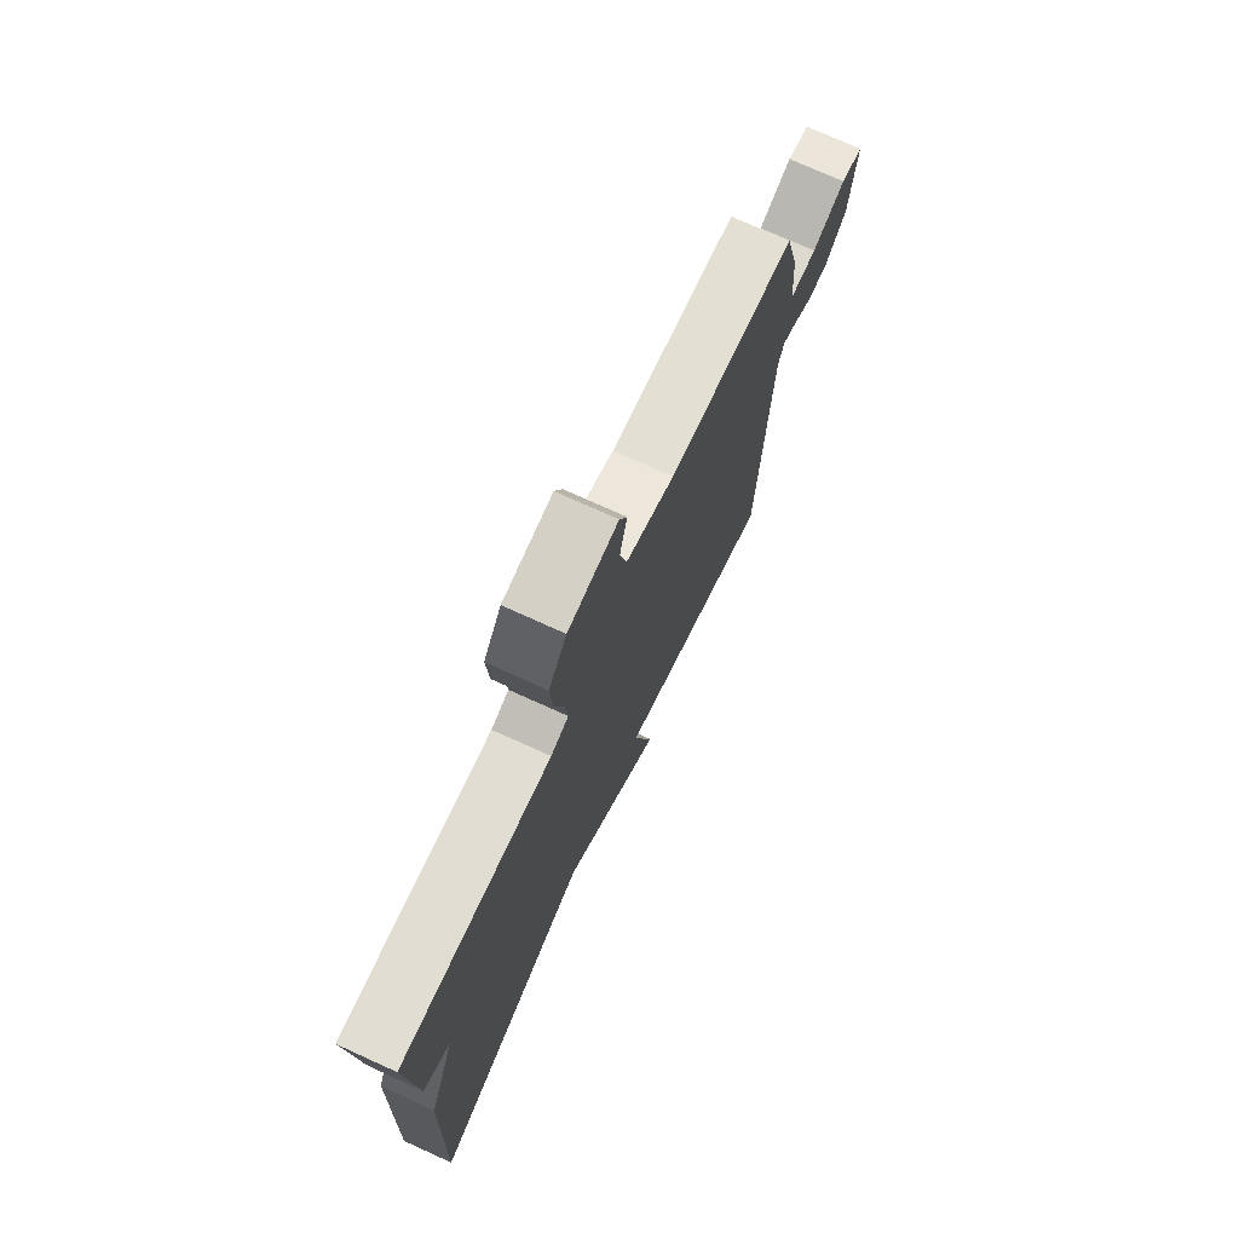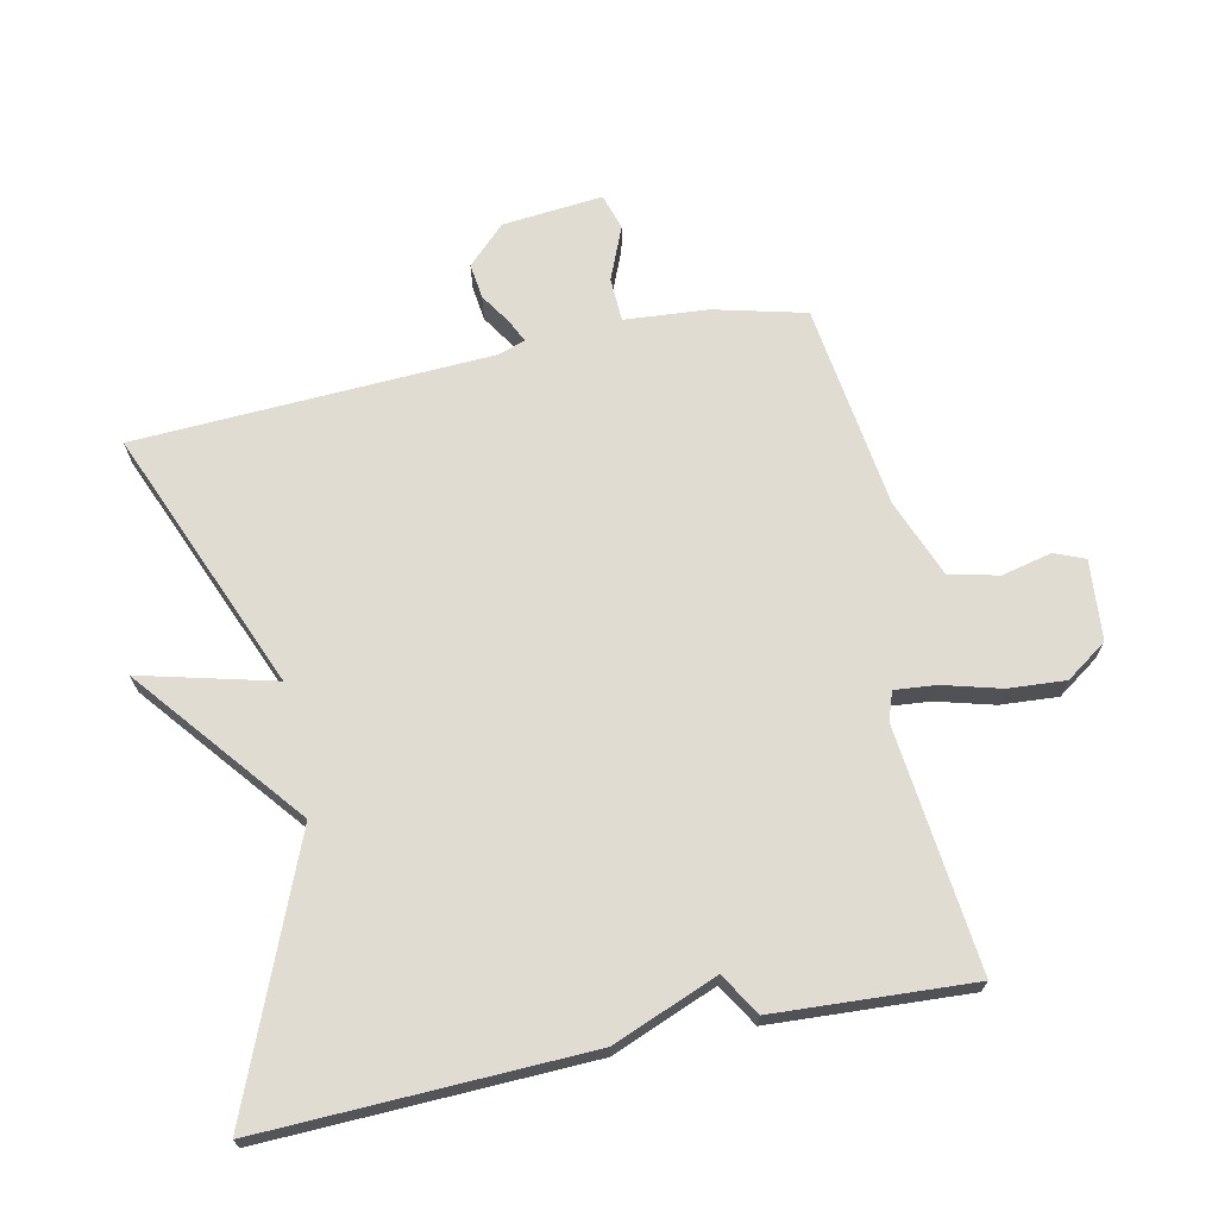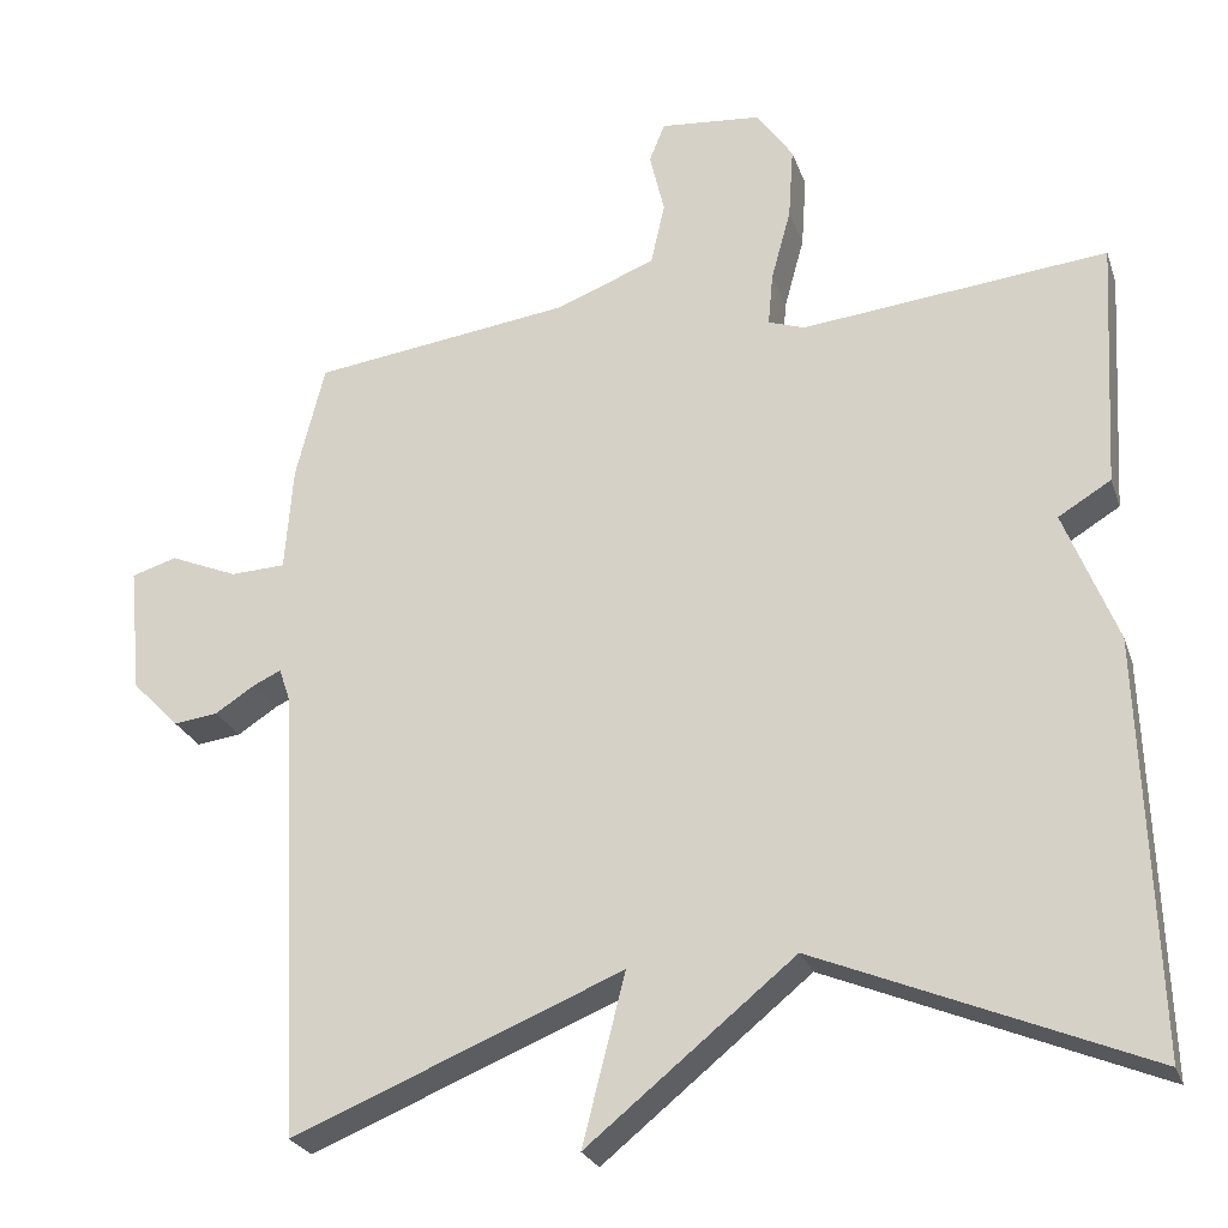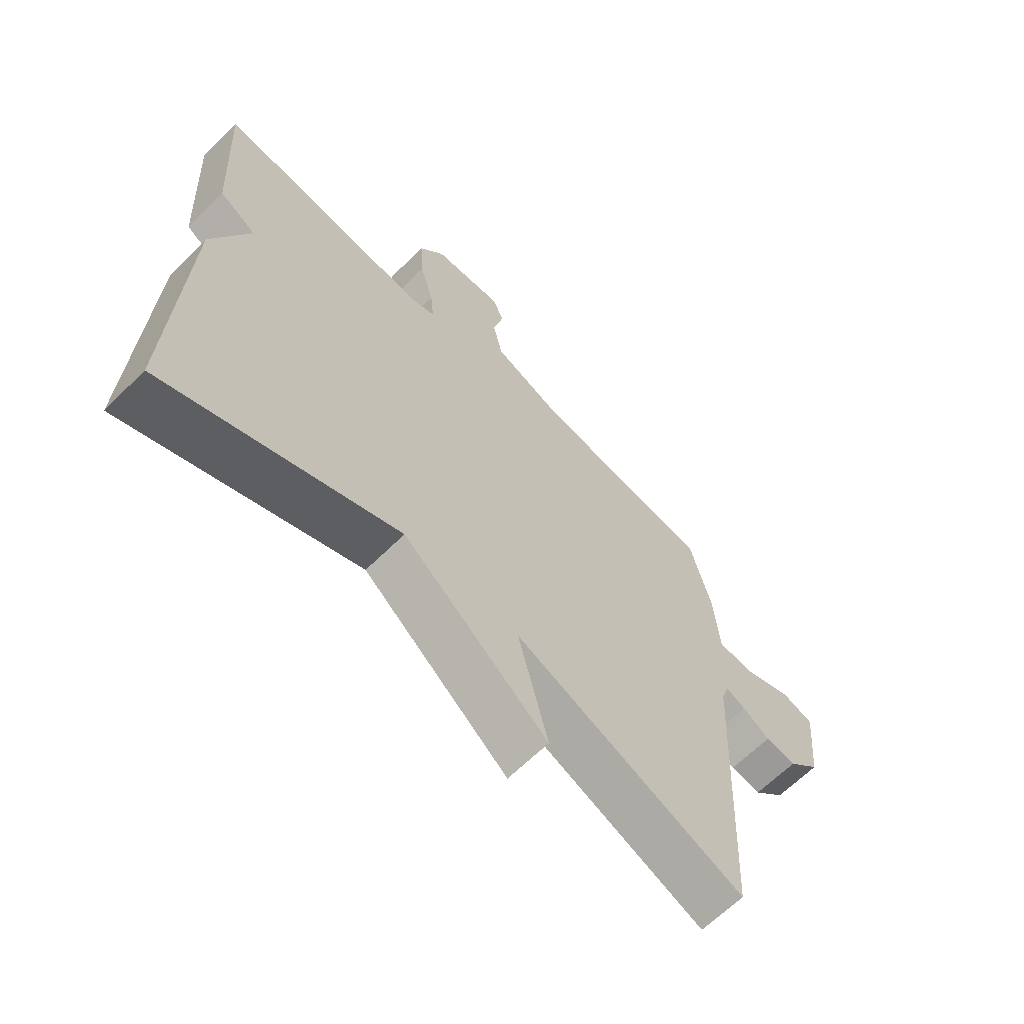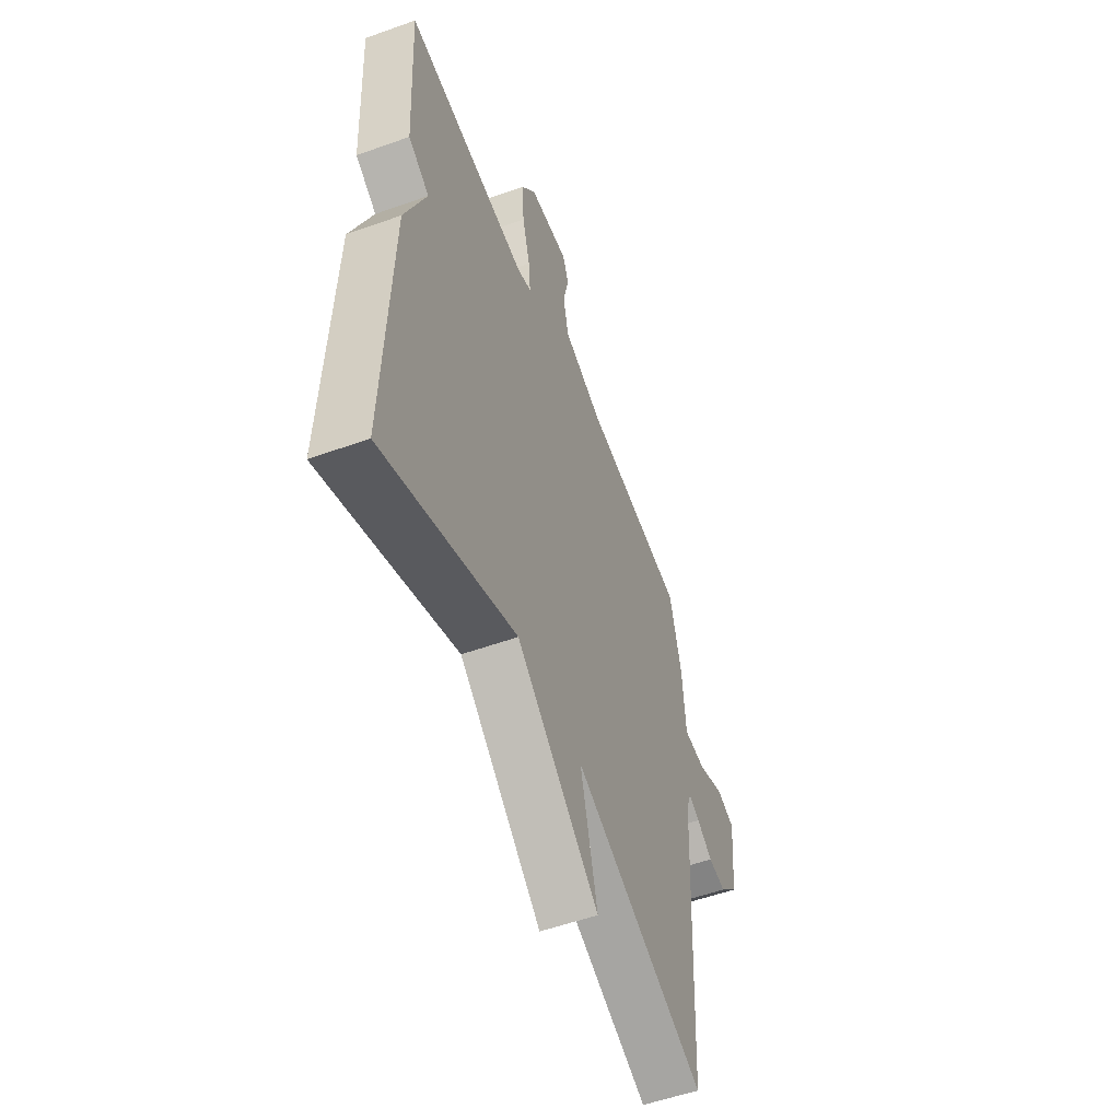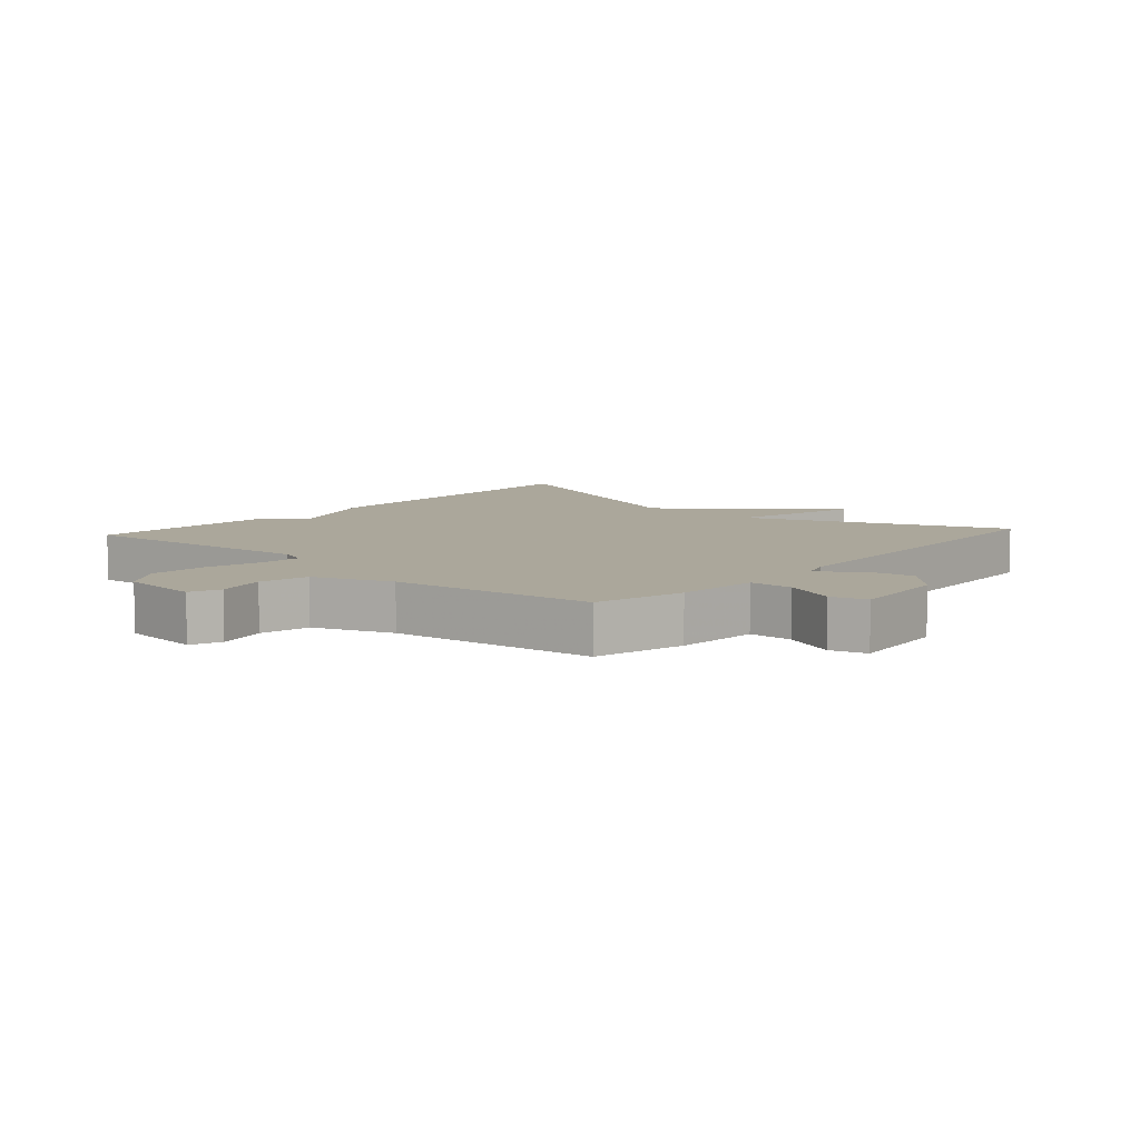
<metadata>
{"format":"obj","ext":"obj","renderer":"f3d","projection":"perspective","resolution":1024,"background":"white","views":[{"elev":74.4,"azim":-65.6,"up":"+Z"},{"elev":69.2,"azim":-101.9,"up":"+Y"},{"elev":-25.1,"azim":-163.3,"up":"+Z"},{"elev":-65.0,"azim":-45.2,"up":"+Z"},{"elev":-54.4,"azim":-69.2,"up":"+Z"},{"elev":8.2,"azim":41.8,"up":"+Y"}]}
</metadata>
<code>
v 0.5 0.07 0.5
v 0.535 0.07 0.36
v 0.545 0.07 0.232
v 0.612 0.07 0.229
v 0.694 0.07 0.263
v 0.749 0.07 0.246
v 0.734 0.07 0.092
v 0.677 0.07 0.034
v 0.623 0.07 0.041
v 0.575 0.07 0.072
v 0.541 0.07 0.088
v 0.527 0.07 0.047
v 0.5 0.07 -0.5
v 0.1 0.07 -0.336
v 0.152 0.07 -0.541
v -0.1 0.07 -0.336
v -0.5 0.07 -0.5
v -0.483 0.07 -0.003
v -0.419 0.07 0.158
v -0.483 0.07 0.197
v -0.5 0.07 0.5
v -0.128 0.07 0.46
v -0.084 0.07 0.475
v -0.09 0.07 0.539
v -0.114 0.07 0.627
v -0.12 0.07 0.715
v -0.076 0.07 0.778
v 0.047 0.07 0.789
v 0.066 0.07 0.742
v 0.048 0.07 0.666
v 0.065 0.07 0.59
v 0.185 0.07 0.543
v 0.5 0 0.5
v 0.535 0 0.36
v 0.545 0 0.232
v 0.612 0 0.229
v 0.694 0 0.263
v 0.749 0 0.246
v 0.734 0 0.092
v 0.677 0 0.034
v 0.623 0 0.041
v 0.575 0 0.072
v 0.541 0 0.088
v 0.527 0 0.047
v 0.5 0 -0.5
v 0.1 0 -0.336
v 0.152 0 -0.541
v -0.1 0 -0.336
v -0.5 0 -0.5
v -0.483 0 -0.003
v -0.419 0 0.158
v -0.483 0 0.197
v -0.5 0 0.5
v -0.128 0 0.46
v -0.084 0 0.475
v -0.09 0 0.539
v -0.114 0 0.627
v -0.12 0 0.715
v -0.076 0 0.778
v 0.047 0 0.789
v 0.066 0 0.742
v 0.048 0 0.666
v 0.065 0 0.59
v 0.185 0 0.543
f 28 29 30
f 27 28 30
f 26 27 30
f 25 26 30
f 24 25 30
f 23 24 30 31
f 19 20 21 22
f 19 22 23
f 18 19 23
f 17 18 23
f 16 17 23
f 14 15 16
f 23 31 32
f 16 23 32
f 14 16 32
f 8 9 10
f 7 8 10
f 6 7 10
f 5 6 10
f 4 5 10
f 3 4 10 11
f 2 3 11 12
f 13 14 32
f 12 13 32
f 2 12 32
f 1 2 32
f 62 61 60
f 62 60 59
f 62 59 58
f 62 58 57
f 62 57 56
f 63 62 56 55
f 54 53 52 51
f 55 54 51
f 55 51 50
f 55 50 49
f 55 49 48
f 48 47 46
f 64 63 55
f 64 55 48
f 64 48 46
f 42 41 40
f 42 40 39
f 42 39 38
f 42 38 37
f 42 37 36
f 43 42 36 35
f 44 43 35 34
f 64 46 45
f 64 45 44
f 64 44 34
f 64 34 33
f 1 33 34 2
f 2 34 35 3
f 3 35 36 4
f 4 36 37 5
f 5 37 38 6
f 6 38 39 7
f 7 39 40 8
f 8 40 41 9
f 9 41 42 10
f 10 42 43 11
f 11 43 44 12
f 12 44 45 13
f 13 45 46 14
f 14 46 47 15
f 15 47 48 16
f 16 48 49 17
f 17 49 50 18
f 18 50 51 19
f 19 51 52 20
f 20 52 53 21
f 21 53 54 22
f 22 54 55 23
f 23 55 56 24
f 24 56 57 25
f 25 57 58 26
f 26 58 59 27
f 27 59 60 28
f 28 60 61 29
f 29 61 62 30
f 30 62 63 31
f 31 63 64 32
f 32 64 33 1

</code>
